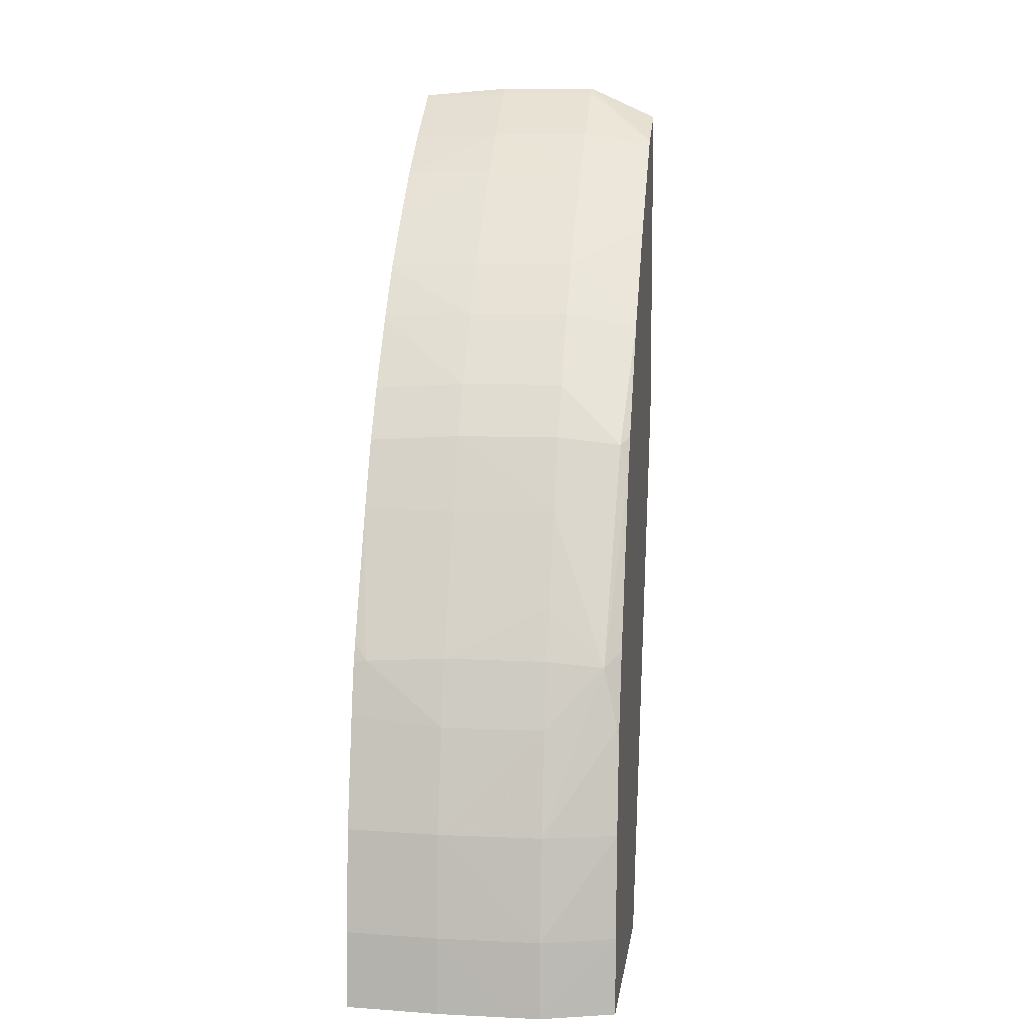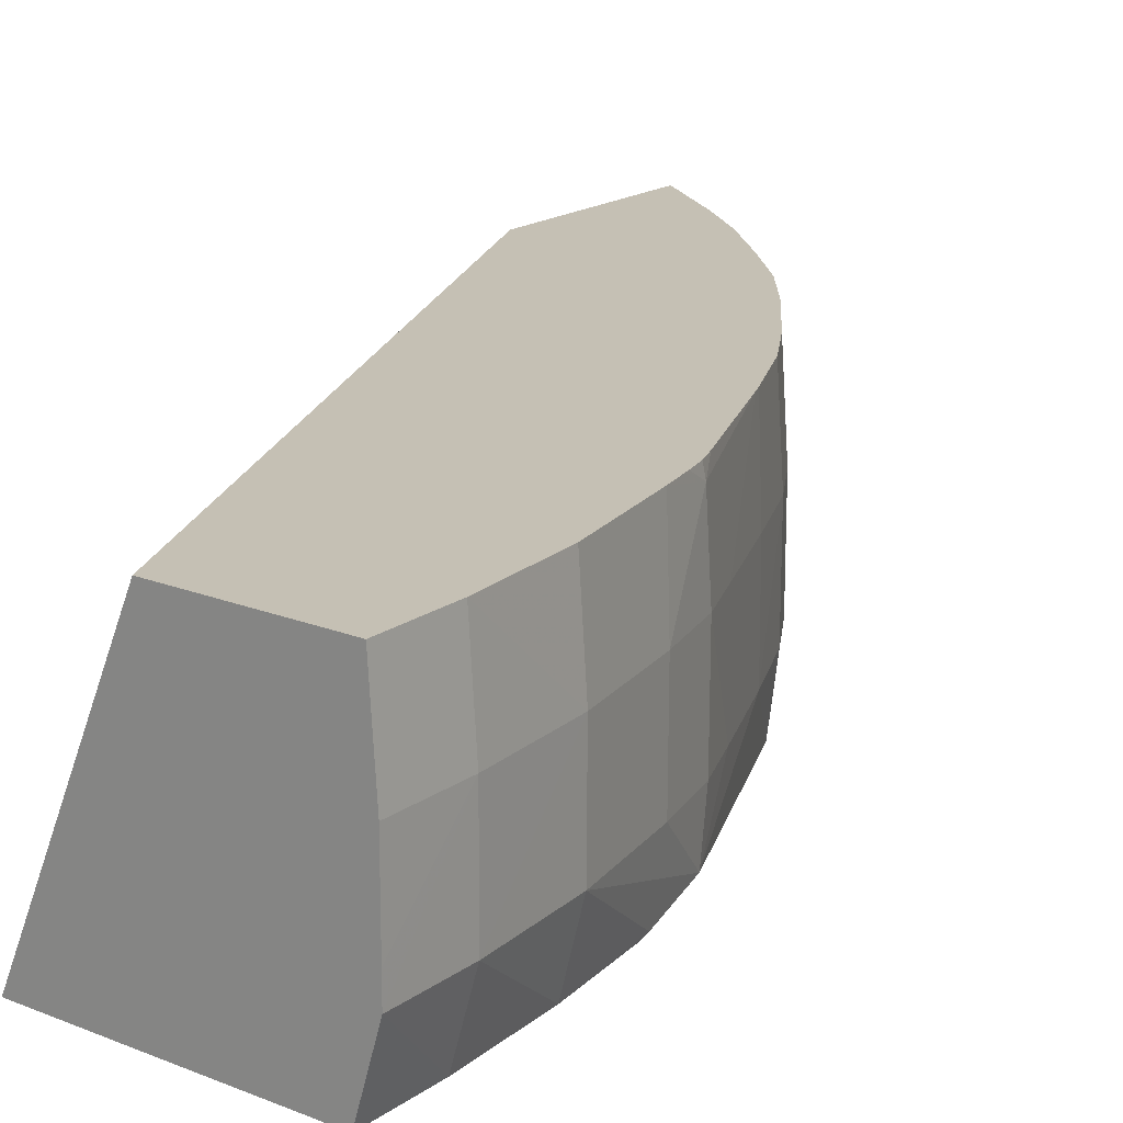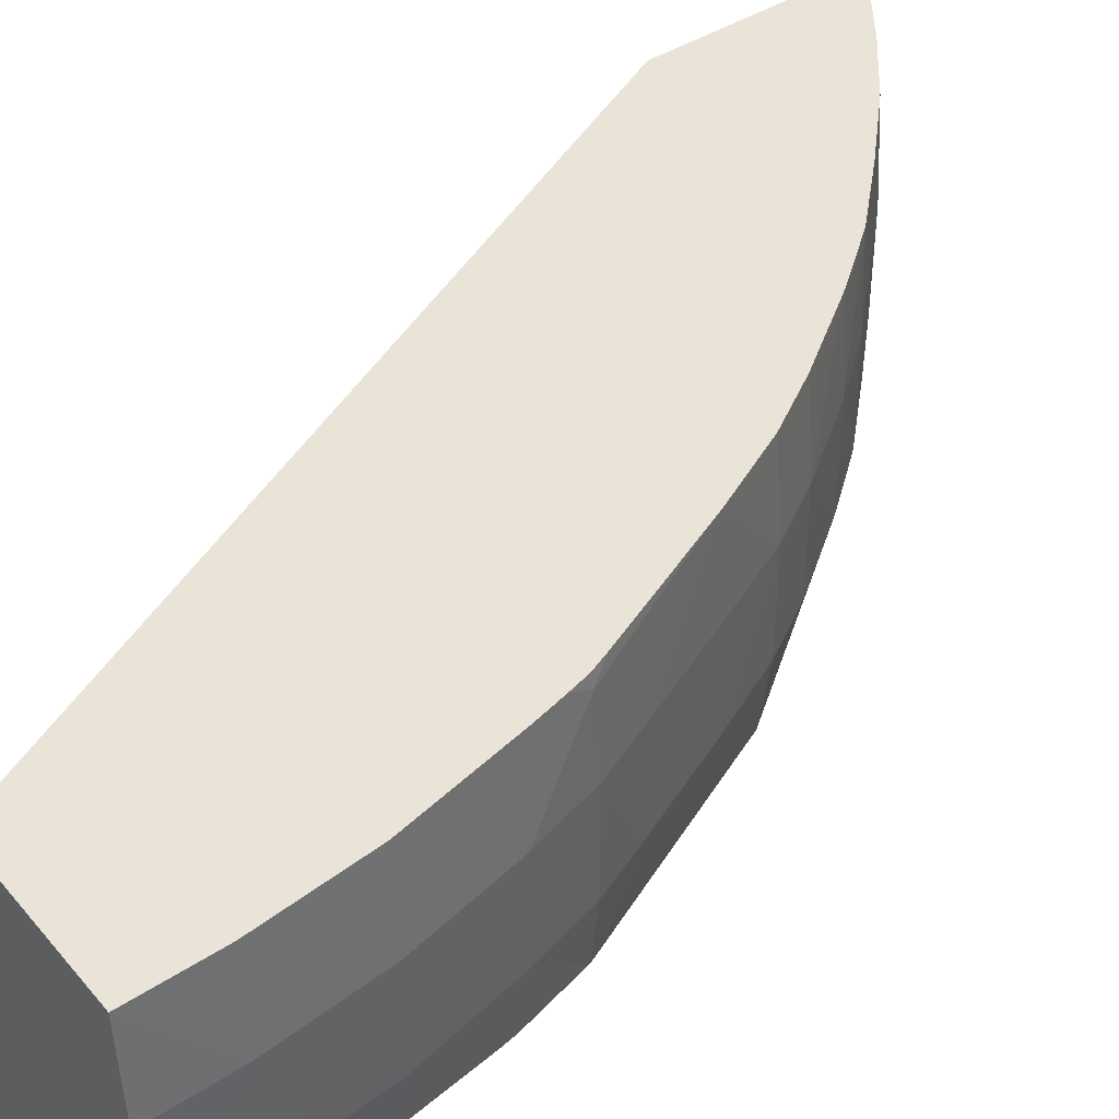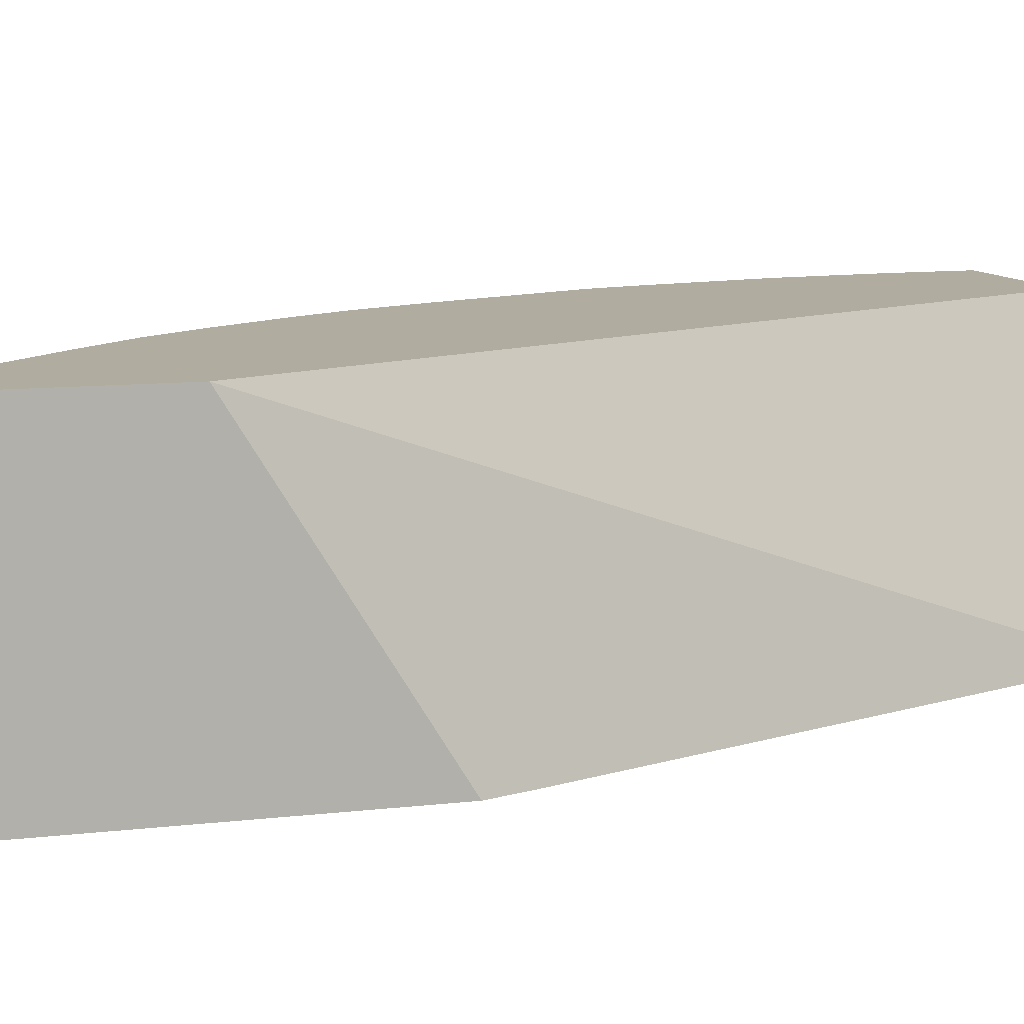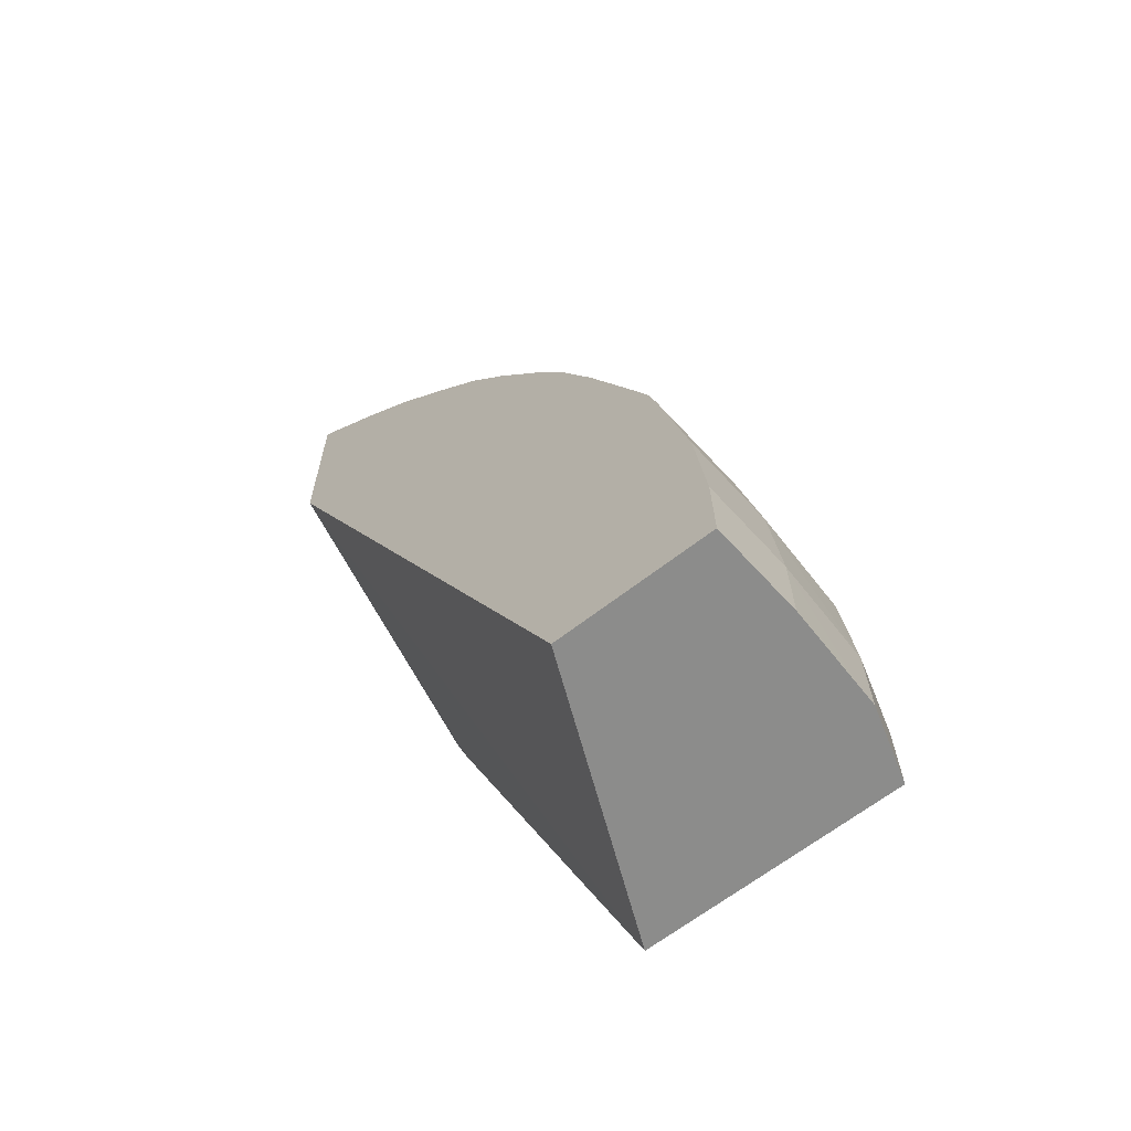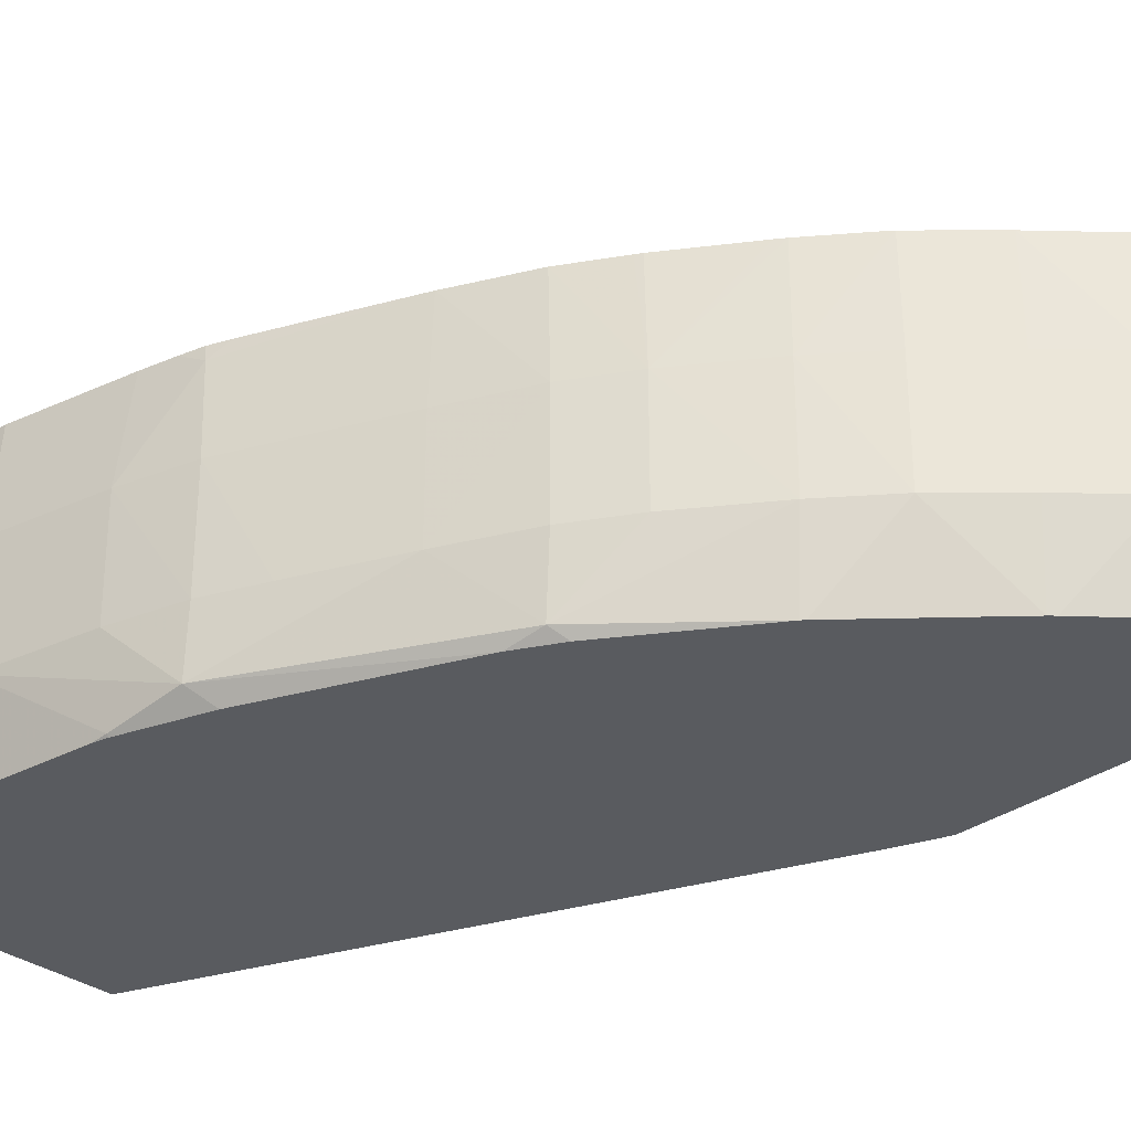
<metadata>
{"format":"obj","ext":"obj","renderer":"f3d","projection":"perspective","resolution":1024,"background":"white","views":[{"elev":7.9,"azim":-82.5,"up":"+Z"},{"elev":18.3,"azim":-142.1,"up":"+Y"},{"elev":43.1,"azim":-126.7,"up":"+Y"},{"elev":9.9,"azim":72.7,"up":"+Y"},{"elev":-64.1,"azim":-141.7,"up":"+Z"},{"elev":-32.5,"azim":-45.2,"up":"+Y"}]}
</metadata>
<code>
v -0.01723 -0.06744 0.02694
v -0.01723 -0.07041 0.02692
v -0.01723 -0.06696 0.02691
v -0.0175 -0.06744 0.02677
v -0.01749 -0.07041 0.02676
v -0.01902 -0.07251 0.02506
v -0.01723 -0.07251 0.02595
v -0.01723 -0.06478 0.02675
v -0.01736 -0.06478 0.02667
v -0.01942 -0.06478 0.02518
v -0.01953 -0.06744 0.02529
v -0.01952 -0.07041 0.02527
v -0.01915 -0.07251 0.02497
v -0.01723 -0.07251 0.01623
v -0.01723 -0.06478 0.02104
v -0.02091 -0.06478 0.02399
v -0.02102 -0.06744 0.02406
v -0.02101 -0.07041 0.02406
v -0.02204 -0.07251 0.02234
v -0.01767 -0.07251 0.01506
v -0.02388 -0.07251 -0.0001689
v -0.02721 -0.06478 -0.0001689
v -0.02247 -0.06478 0.0225
v -0.02252 -0.06744 0.02258
v -0.02253 -0.07041 0.02258
v -0.02217 -0.07251 0.02221
v -0.03125 -0.07251 -0.0001689
v -0.03171 -0.06478 -0.0001689
v -0.02263 -0.06478 0.02234
v -0.02401 -0.06744 0.02108
v -0.02402 -0.07041 0.02108
v -0.02486 -0.07251 0.01931
v -0.03188 -0.07041 -0.0001689
v -0.03124 -0.07251 0.000346
v -0.03188 -0.06744 -0.0001689
v -0.03185 -0.06744 0.002069
v -0.03167 -0.06478 0.002069
v -0.02396 -0.06478 0.021
v -0.02523 -0.06744 0.01959
v -0.02523 -0.07041 0.01959
v -0.02493 -0.07251 0.01923
v -0.03188 -0.06968 -0.0001689
v -0.03121 -0.07251 0.002069
v -0.03183 -0.07041 0.002069
v -0.03156 -0.06744 0.005041
v -0.03137 -0.06478 0.005041
v -0.02409 -0.06478 0.02084
v -0.02514 -0.06478 0.01951
v -0.02672 -0.06744 0.01755
v -0.02671 -0.07041 0.01755
v -0.0275 -0.07226 0.01585
v -0.02712 -0.07251 0.01606
v -0.03099 -0.07251 0.005041
v -0.03154 -0.07041 0.005041
v -0.03091 -0.07041 0.008017
v -0.03093 -0.06744 0.008017
v -0.03069 -0.06478 0.008213
v -0.02529 -0.06478 0.0193
v -0.02662 -0.06478 0.0174
v -0.02672 -0.06478 0.01724
v -0.02754 -0.06478 0.01591
v -0.02763 -0.06744 0.01606
v -0.02762 -0.07041 0.01606
v -0.0277 -0.07251 0.01501
v -0.02861 -0.07041 0.01396
v -0.03034 -0.07206 0.009755
v -0.03061 -0.07251 0.007648
v -0.03057 -0.07245 0.008017
v -0.03039 -0.07041 0.009899
v -0.03039 -0.06744 0.009914
v -0.03034 -0.06516 0.009779
v -0.03048 -0.06478 0.009113
v -0.02848 -0.06478 0.01396
v -0.0286 -0.06744 0.01396
v -0.02979 -0.07251 0.01016
v -0.02974 -0.06744 0.0114
v -0.02975 -0.07041 0.01138
v -0.03052 -0.07251 0.008017
v -0.03046 -0.07251 0.008195
v -0.0286 -0.06478 0.01369
v -0.0301 -0.06478 0.01025
v -0.03032 -0.06478 0.009705
f 1 2 7
f 1 7 14
f 1 14 15
f 1 15 8
f 1 8 3
f 1 3 4
f 1 4 2
f 2 4 5
f 2 5 6
f 2 6 7
f 3 8 4
f 4 8 9
f 4 9 10
f 4 10 11
f 4 11 5
f 5 11 12
f 5 12 6
f 6 12 13
f 6 13 19
f 6 19 26
f 6 26 32
f 6 32 41
f 6 41 52
f 6 52 64
f 6 64 75
f 6 75 79
f 6 79 78
f 6 78 67
f 6 67 53
f 6 53 43
f 6 43 34
f 6 34 27
f 6 27 21
f 6 21 20
f 6 20 14
f 6 14 7
f 8 15 22
f 8 22 28
f 8 28 37
f 8 37 46
f 8 46 57
f 8 57 72
f 8 72 82
f 8 82 81
f 8 81 80
f 8 80 73
f 8 73 61
f 8 61 60
f 8 60 59
f 8 59 58
f 8 58 48
f 8 48 47
f 8 47 38
f 8 38 29
f 8 29 23
f 8 23 16
f 8 16 10
f 8 10 9
f 10 16 11
f 11 16 17
f 11 17 18
f 11 18 12
f 12 18 13
f 13 18 19
f 14 20 15
f 15 20 21
f 15 21 22
f 16 23 17
f 17 23 24
f 17 24 25
f 17 25 18
f 18 25 26
f 18 26 19
f 21 27 33
f 21 33 42
f 21 42 35
f 21 35 28
f 21 28 22
f 23 29 30
f 23 30 24
f 24 30 31
f 24 31 25
f 25 31 26
f 26 31 32
f 27 34 33
f 28 35 36
f 28 36 37
f 29 38 30
f 30 38 39
f 30 39 31
f 31 39 40
f 31 40 41
f 31 41 32
f 33 34 43
f 33 43 44
f 33 44 36
f 33 36 42
f 35 42 36
f 36 44 45
f 36 45 37
f 37 45 46
f 38 47 39
f 39 48 49
f 39 49 40
f 39 47 48
f 40 49 50
f 40 50 51
f 40 51 41
f 41 51 52
f 43 53 44
f 44 53 54
f 44 54 45
f 45 54 55
f 45 55 56
f 45 56 46
f 46 56 57
f 48 58 49
f 49 58 59
f 49 59 60
f 49 60 61
f 49 61 62
f 49 62 50
f 50 62 63
f 50 63 51
f 51 64 52
f 51 63 65
f 51 65 66
f 51 66 64
f 53 67 68
f 53 68 54
f 54 68 66
f 54 66 55
f 55 66 69
f 55 69 56
f 56 69 70
f 56 70 71
f 56 71 57
f 57 71 72
f 61 73 62
f 62 73 74
f 62 74 65
f 62 65 63
f 64 66 75
f 65 74 76
f 65 76 77
f 65 77 66
f 66 77 69
f 66 68 75
f 67 78 68
f 68 78 79
f 68 79 75
f 69 77 70
f 70 77 76
f 70 76 80
f 70 80 71
f 71 80 81
f 71 81 82
f 71 82 72
f 73 80 74
f 74 80 76

</code>
